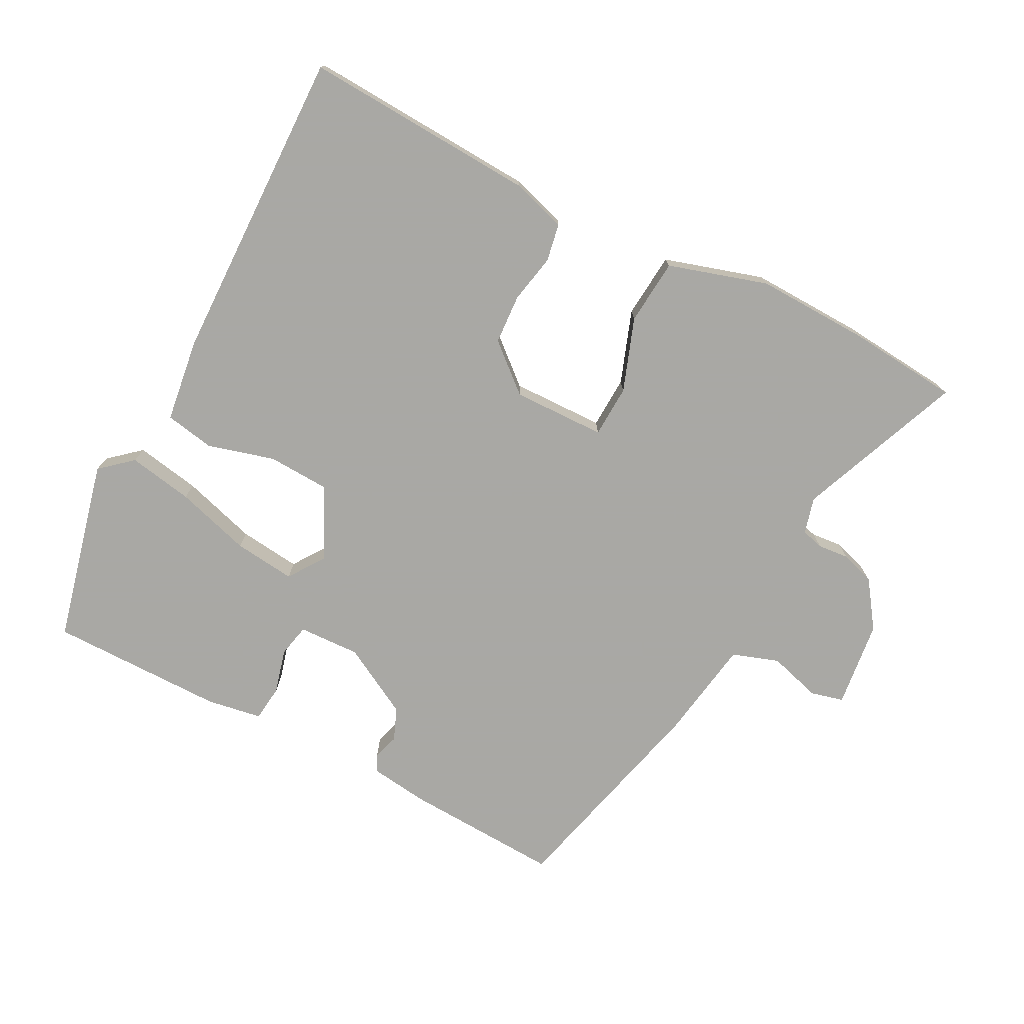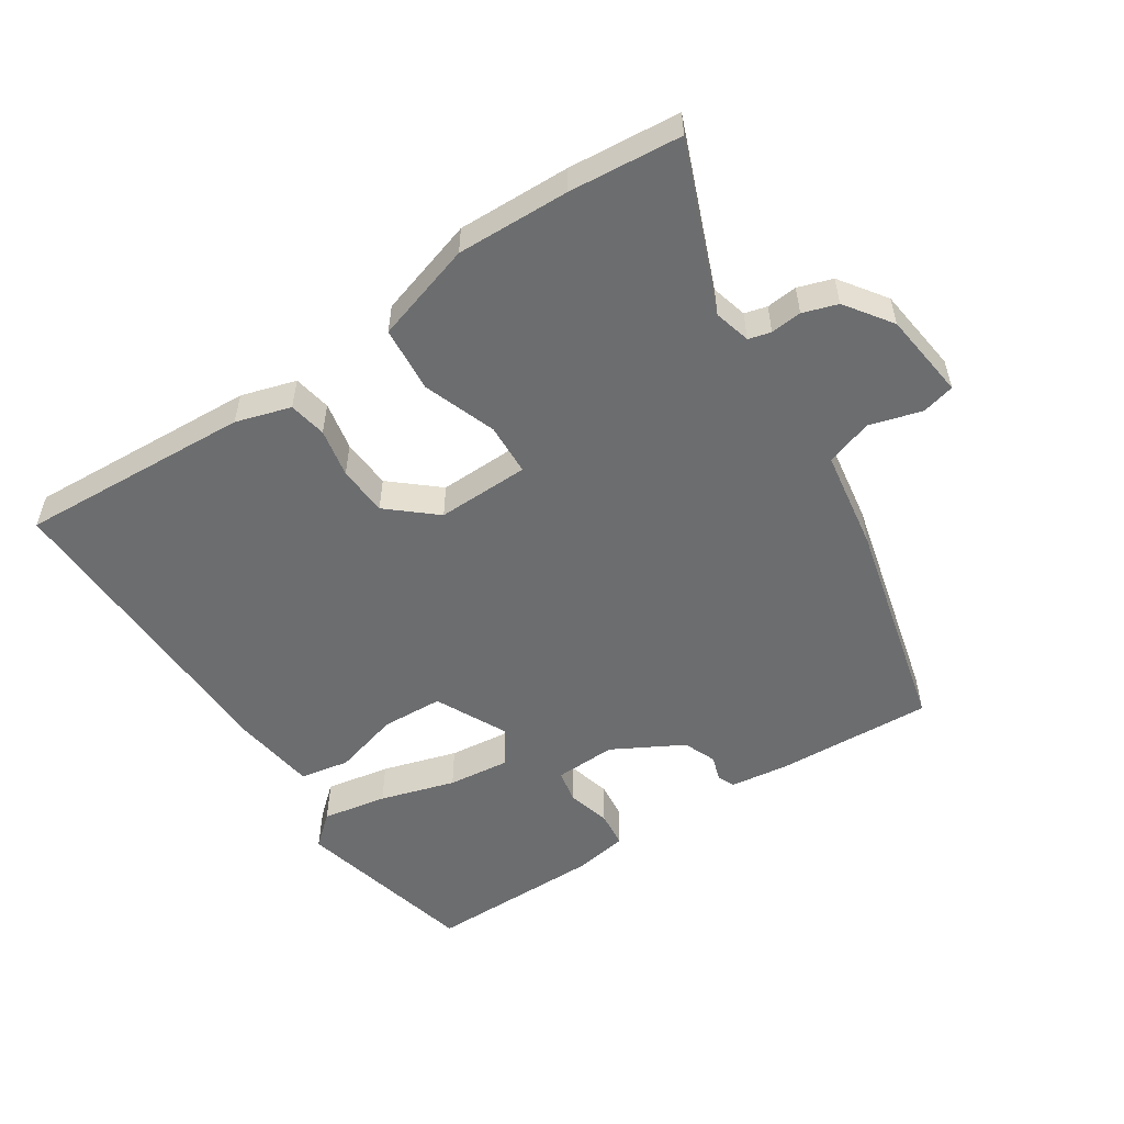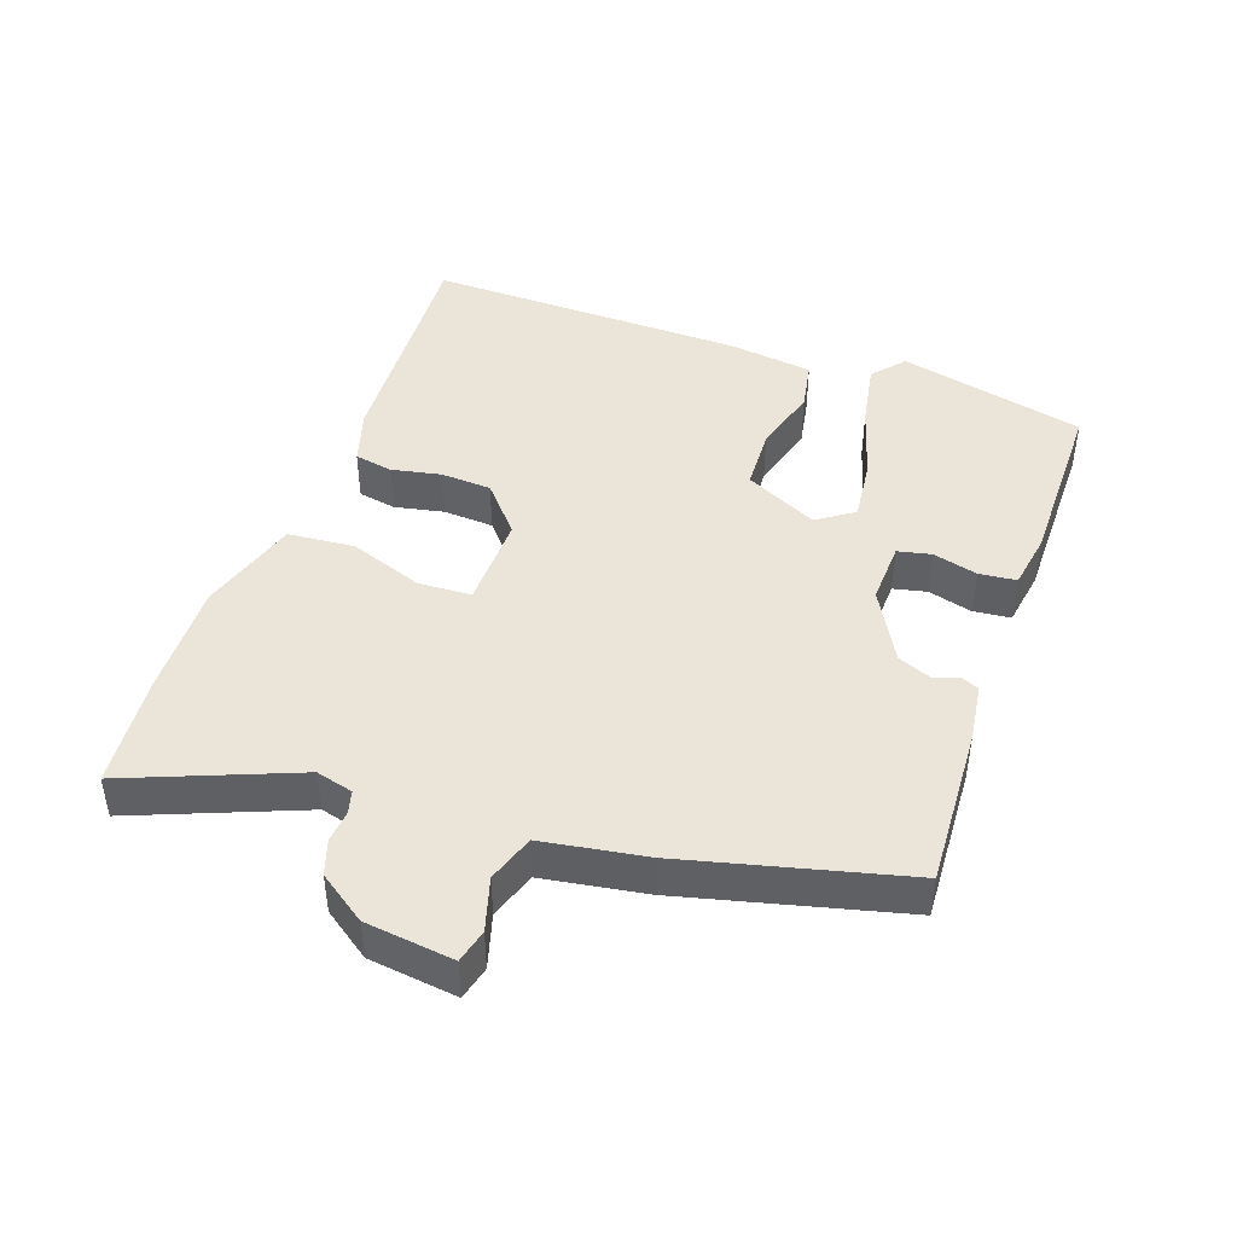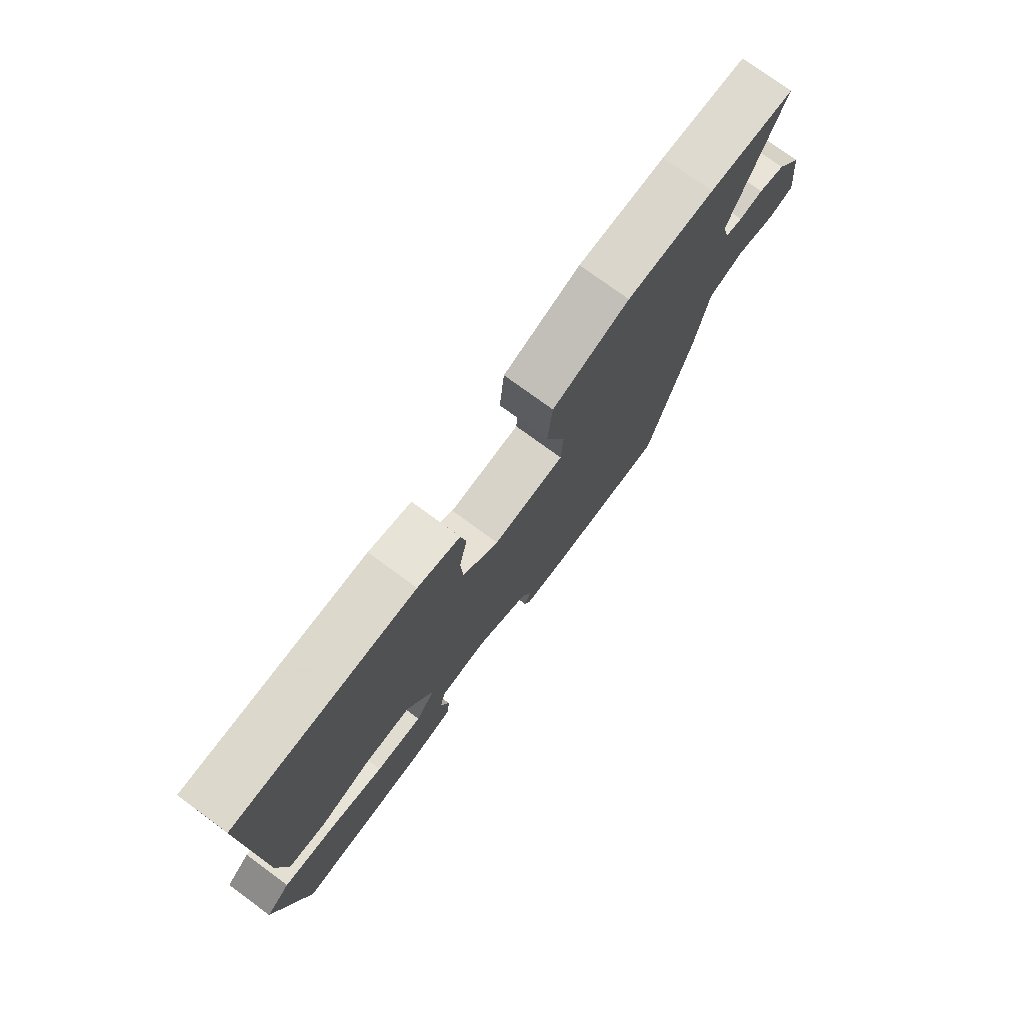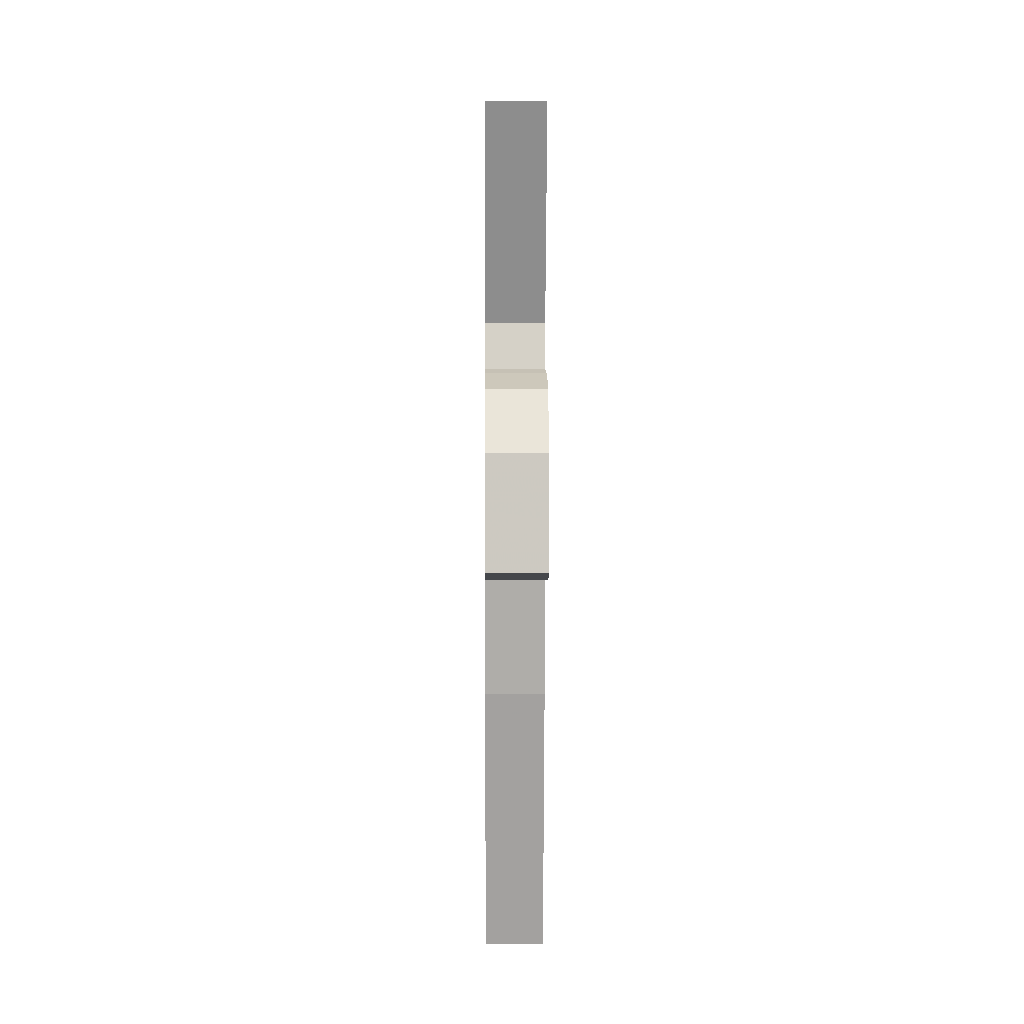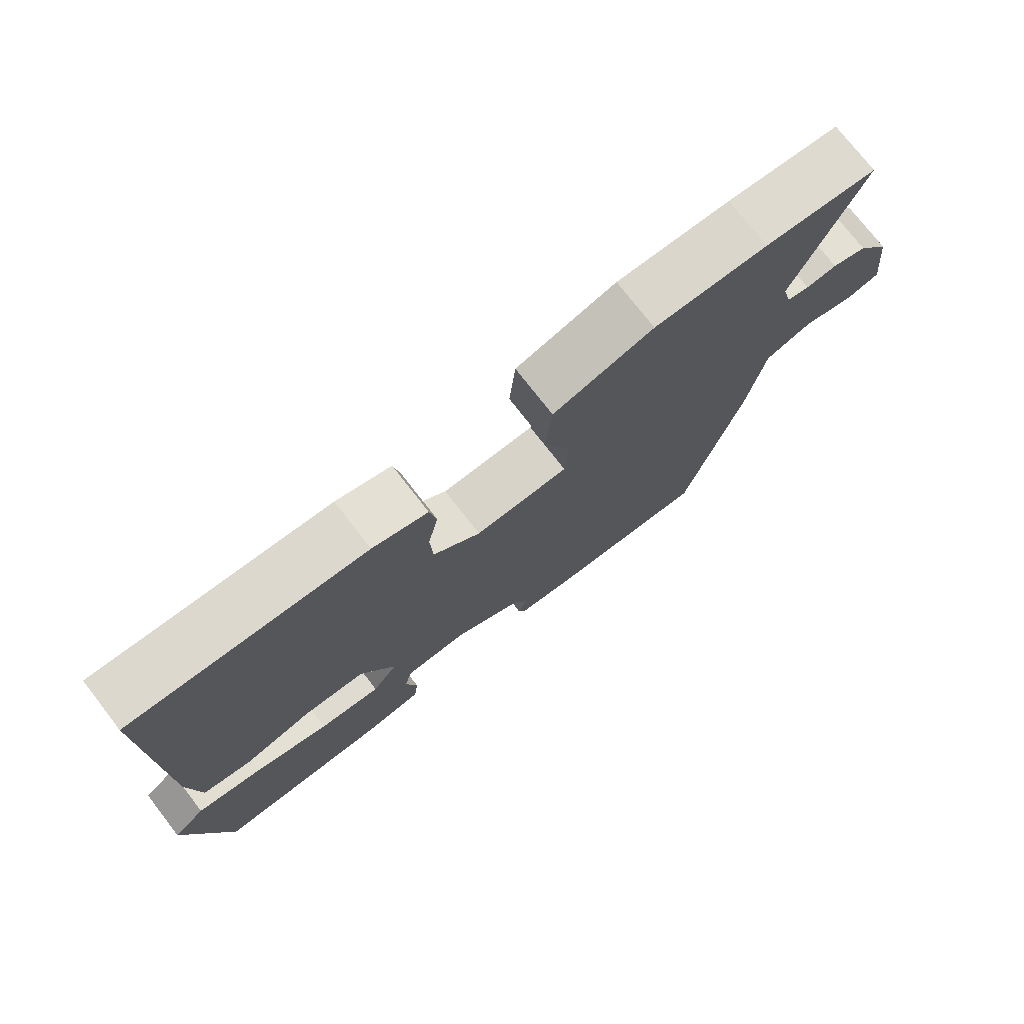
<metadata>
{"format":"obj","ext":"obj","renderer":"f3d","projection":"perspective","resolution":1024,"background":"white","views":[{"elev":-75.0,"azim":-27.1,"up":"+Y"},{"elev":-53.9,"azim":33.7,"up":"+Y"},{"elev":44.5,"azim":109.8,"up":"+Y"},{"elev":76.0,"azim":-53.8,"up":"+Z"},{"elev":3.4,"azim":89.5,"up":"+Z"},{"elev":75.1,"azim":-37.8,"up":"+Z"}]}
</metadata>
<code>
v -0.483 0.07 -0.496
v -0.546 0.07 -0.224
v -0.499 0.07 -0.184
v -0.403 0.07 -0.202
v -0.292 0.07 -0.236
v -0.201 0.07 -0.247
v -0.164 0.07 -0.194
v -0.215 0.07 -0.088
v -0.306 0.07 -0.083
v -0.405 0.07 -0.11
v -0.478 0.07 -0.096
v -0.494 0.07 0.028
v -0.5 0.07 0.494
v -0.156 0.07 0.473
v -0.075 0.07 0.448
v -0.065 0.07 0.392
v -0.08 0.07 0.32
v -0.076 0.07 0.246
v -0.007 0.07 0.186
v 0.13 0.07 0.188
v 0.134 0.07 0.265
v 0.096 0.07 0.373
v 0.105 0.07 0.47
v 0.252 0.07 0.514
v 0.419 0.07 0.508
v 0.584 0.07 0.492
v 0.485 0.07 0.248
v 0.499 0.07 0.194
v 0.532 0.07 0.185
v 0.578 0.07 0.189
v 0.629 0.07 0.172
v 0.677 0.07 0.103
v 0.692 0.07 -0.026
v 0.643 0.07 -0.038
v 0.566 0.07 -0.015
v 0.497 0.07 -0.038
v 0.472 0.07 -0.188
v 0.39 0.07 -0.508
v 0.158 0.07 -0.495
v 0.071 0.07 -0.483
v 0.06 0.07 -0.458
v 0.072 0.07 -0.42
v 0.053 0.07 -0.372
v -0.051 0.07 -0.314
v -0.142 0.07 -0.317
v -0.153 0.07 -0.366
v -0.136 0.07 -0.431
v -0.142 0.07 -0.485
v -0.224 0.07 -0.498
v -0.483 0 -0.496
v -0.546 0 -0.224
v -0.499 0 -0.184
v -0.403 0 -0.202
v -0.292 0 -0.236
v -0.201 0 -0.247
v -0.164 0 -0.194
v -0.215 0 -0.088
v -0.306 0 -0.083
v -0.405 0 -0.11
v -0.478 0 -0.096
v -0.494 0 0.028
v -0.5 0 0.494
v -0.156 0 0.473
v -0.075 0 0.448
v -0.065 0 0.392
v -0.08 0 0.32
v -0.076 0 0.246
v -0.007 0 0.186
v 0.13 0 0.188
v 0.134 0 0.265
v 0.096 0 0.373
v 0.105 0 0.47
v 0.252 0 0.514
v 0.419 0 0.508
v 0.584 0 0.492
v 0.485 0 0.248
v 0.499 0 0.194
v 0.532 0 0.185
v 0.578 0 0.189
v 0.629 0 0.172
v 0.677 0 0.103
v 0.692 0 -0.026
v 0.643 0 -0.038
v 0.566 0 -0.015
v 0.497 0 -0.038
v 0.472 0 -0.188
v 0.39 0 -0.508
v 0.158 0 -0.495
v 0.071 0 -0.483
v 0.06 0 -0.458
v 0.072 0 -0.42
v 0.053 0 -0.372
v -0.051 0 -0.314
v -0.142 0 -0.317
v -0.153 0 -0.366
v -0.136 0 -0.431
v -0.142 0 -0.485
v -0.224 0 -0.498
f 3 4 5
f 2 3 5
f 1 2 5
f 49 1 5
f 48 49 5
f 47 48 5
f 46 47 5
f 45 46 5 6
f 44 45 6 7
f 43 44 7 8
f 40 41 42
f 39 40 42
f 38 39 42
f 37 38 42
f 36 37 42
f 36 42 43
f 33 34 35
f 32 33 35
f 31 32 35
f 30 31 35
f 29 30 35
f 28 29 35 36
f 36 43 8
f 28 36 8
f 27 28 8
f 25 26 27
f 24 25 27
f 23 24 27
f 22 23 27
f 21 22 27
f 15 16 17
f 14 15 17
f 13 14 17
f 12 13 17
f 11 12 17
f 10 11 17
f 9 10 17
f 9 17 18
f 8 9 18 19
f 20 21 27
f 20 27 8
f 8 19 20
f 54 53 52
f 54 52 51
f 54 51 50
f 54 50 98
f 54 98 97
f 54 97 96
f 54 96 95
f 55 54 95 94
f 56 55 94 93
f 57 56 93 92
f 91 90 89
f 91 89 88
f 91 88 87
f 91 87 86
f 91 86 85
f 92 91 85
f 84 83 82
f 84 82 81
f 84 81 80
f 84 80 79
f 84 79 78
f 85 84 78 77
f 57 92 85
f 57 85 77
f 57 77 76
f 76 75 74
f 76 74 73
f 76 73 72
f 76 72 71
f 76 71 70
f 66 65 64
f 66 64 63
f 66 63 62
f 66 62 61
f 66 61 60
f 66 60 59
f 66 59 58
f 67 66 58
f 68 67 58 57
f 76 70 69
f 57 76 69
f 69 68 57
f 1 50 51 2
f 2 51 52 3
f 3 52 53 4
f 4 53 54 5
f 5 54 55 6
f 6 55 56 7
f 7 56 57 8
f 8 57 58 9
f 9 58 59 10
f 10 59 60 11
f 11 60 61 12
f 12 61 62 13
f 13 62 63 14
f 14 63 64 15
f 15 64 65 16
f 16 65 66 17
f 17 66 67 18
f 18 67 68 19
f 19 68 69 20
f 20 69 70 21
f 21 70 71 22
f 22 71 72 23
f 23 72 73 24
f 24 73 74 25
f 25 74 75 26
f 26 75 76 27
f 27 76 77 28
f 28 77 78 29
f 29 78 79 30
f 30 79 80 31
f 31 80 81 32
f 32 81 82 33
f 33 82 83 34
f 34 83 84 35
f 35 84 85 36
f 36 85 86 37
f 37 86 87 38
f 38 87 88 39
f 39 88 89 40
f 40 89 90 41
f 41 90 91 42
f 42 91 92 43
f 43 92 93 44
f 44 93 94 45
f 45 94 95 46
f 46 95 96 47
f 47 96 97 48
f 48 97 98 49
f 49 98 50 1

</code>
